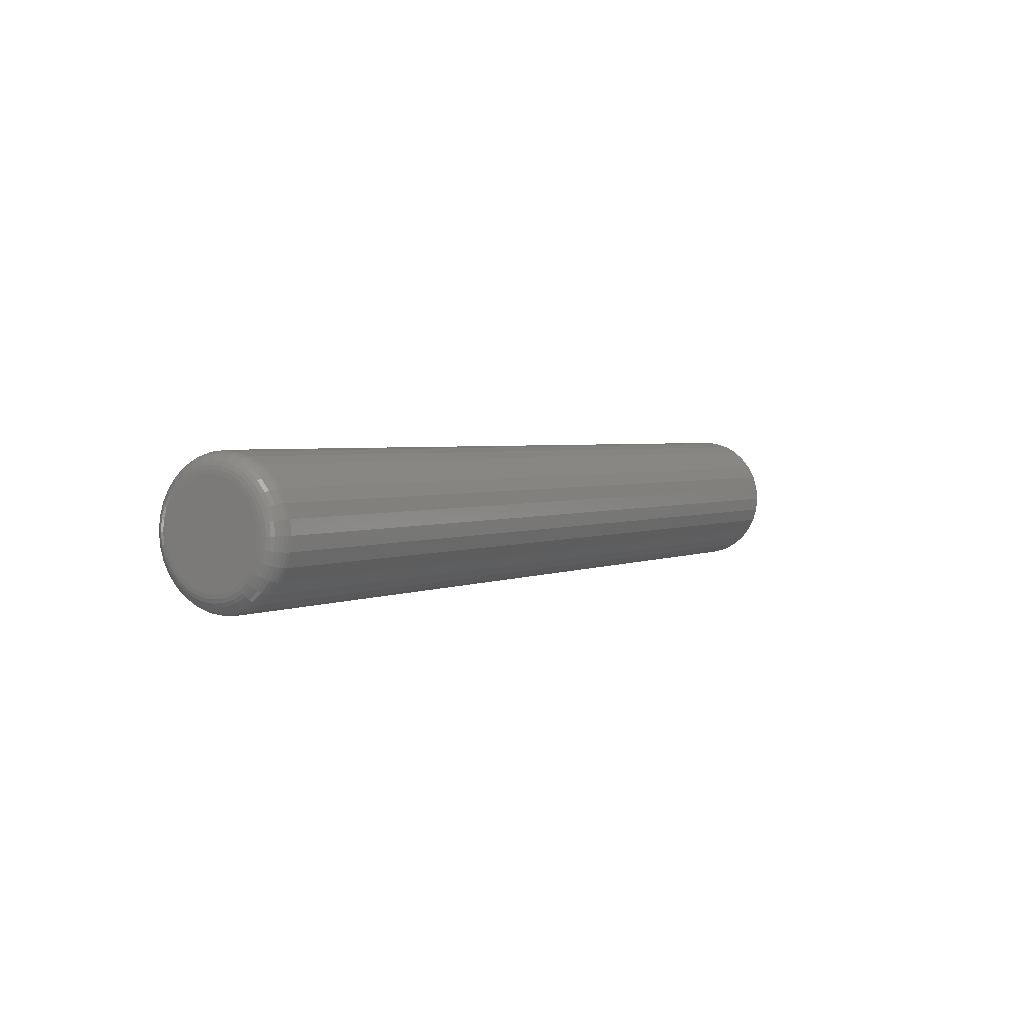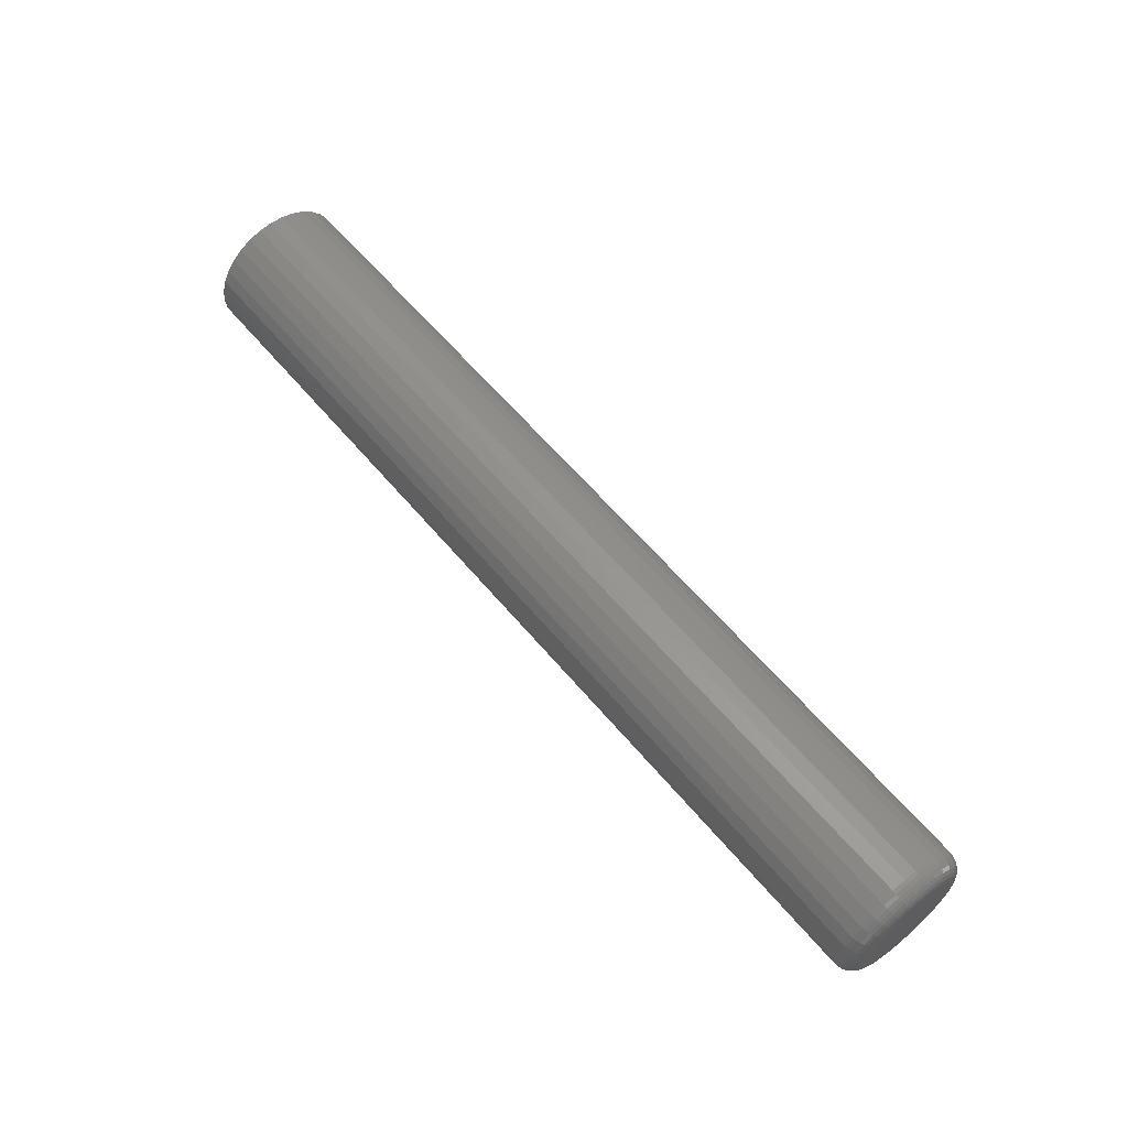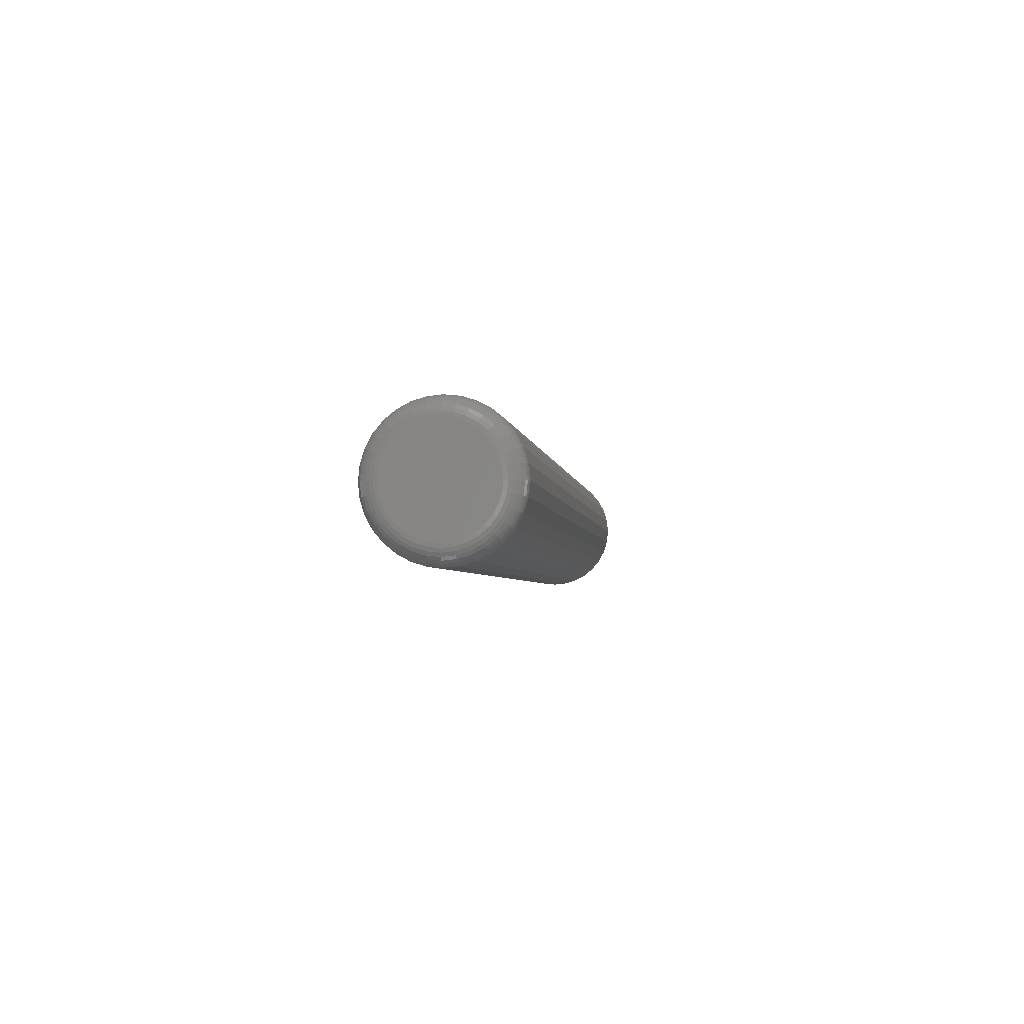
<metadata>
{"format":"stl","ext":"stl","renderer":"f3d","projection":"perspective","resolution":1024,"background":"white","views":[{"elev":2.7,"azim":-57.6,"up":"+Y"},{"elev":60.8,"azim":-129.8,"up":"+Y"},{"elev":-3.2,"azim":-83.0,"up":"+Y"}]}
</metadata>
<code>
# stl→obj: 320 verts, 636 faces
v -1.041e-17 -0.01242 0.07816
v -1.054e-17 -0.004801 0.08047
v -1.058e-17 0.003125 0.08125
v -1.054e-17 0.01105 0.08047
v -1.041e-17 0.01867 0.07816
v -1.02e-17 -0.01945 0.0744
v -1.02e-17 0.0257 0.0744
v -9.921e-18 -0.0256 0.06935
v -9.921e-18 0.03185 0.06935
v -9.58e-18 -0.03065 0.0632
v -9.58e-18 0.0369 0.0632
v -9.19e-18 -0.03441 0.05617
v -9.19e-18 0.04066 0.05617
v -8.767e-18 -0.03672 0.04855
v -8.767e-18 0.04297 0.04855
v -7.464e-18 0.04066 0.02508
v -7.464e-18 -0.03441 0.02508
v -7.887e-18 0.04297 0.0327
v -7.074e-18 -0.03065 0.01805
v -7.074e-18 0.0369 0.01805
v -6.732e-18 -0.0256 0.0119
v -6.732e-18 0.03185 0.0119
v -6.452e-18 -0.01945 0.006847
v -6.452e-18 0.0257 0.006847
v -6.243e-18 -0.01242 0.003092
v -6.243e-18 0.01867 0.003092
v -6.115e-18 -0.004801 0.0007806
v -6.072e-18 0.003125 0
v -6.115e-18 0.01105 0.0007806
v -7.887e-18 -0.03672 0.0327
v -8.327e-18 -0.0375 0.04063
v -8.327e-18 0.04375 0.04063
v 0.01562 0.05937 0.04063
v 0.75 0.05937 0.04063
v 0.01562 0.05829 0.02965
v 0.75 0.05829 0.02965
v 0.01562 0.05509 0.0191
v 0.75 0.05509 0.0191
v 0.01562 0.0499 0.009374
v 0.75 0.0499 0.009374
v 0.01562 0.0429 0.0008502
v 0.75 0.0429 0.0008502
v 0.01562 0.03438 -0.006145
v 0.75 0.03438 -0.006145
v 0.01562 0.02465 -0.01134
v 0.75 0.02465 -0.01134
v 0.01562 0.0141 -0.01454
v 0.75 0.0141 -0.01454
v 0.01562 0.003125 -0.01562
v 0.75 0.003125 -0.01562
v 0.01562 -0.007849 -0.01454
v 0.75 -0.007849 -0.01454
v 0.01562 -0.0184 -0.01134
v 0.75 -0.0184 -0.01134
v 0.01562 -0.02813 -0.006145
v 0.75 -0.02813 -0.006145
v 0.01562 -0.03665 0.0008502
v 0.75 -0.03665 0.0008502
v 0.01562 -0.04365 0.009374
v 0.75 -0.04365 0.009374
v 0.01562 -0.04884 0.0191
v 0.75 -0.04884 0.0191
v 0.01562 -0.05204 0.02965
v 0.75 -0.05204 0.02965
v 0.01562 -0.05312 0.04063
v 0.75 -0.05312 0.04063
v 0.01562 -0.05204 0.0516
v 0.75 -0.05204 0.0516
v 0.01562 -0.04884 0.06215
v 0.75 -0.04884 0.06215
v 0.01562 -0.04365 0.07188
v 0.75 -0.04365 0.07188
v 0.01562 -0.03665 0.0804
v 0.75 -0.03665 0.0804
v 0.01562 -0.02813 0.0874
v 0.75 -0.02813 0.0874
v 0.01562 -0.0184 0.09259
v 0.75 -0.0184 0.09259
v 0.01562 -0.007849 0.09579
v 0.75 -0.007849 0.09579
v 0.01562 0.003125 0.09688
v 0.75 0.003125 0.09688
v 0.01562 0.0141 0.09579
v 0.75 0.0141 0.09579
v 0.01562 0.02465 0.09259
v 0.75 0.02465 0.09259
v 0.01562 0.03438 0.0874
v 0.75 0.03438 0.0874
v 0.01562 0.0429 0.0804
v 0.75 0.0429 0.0804
v 0.01562 0.0499 0.07188
v 0.75 0.0499 0.07188
v 0.01562 0.05509 0.06215
v 0.75 0.05509 0.06215
v 0.01562 0.05829 0.0516
v 0.75 0.05829 0.0516
v 0.01258 -0.05282 0.04063
v 0.01258 -0.05175 0.05154
v 0.009646 -0.05194 0.04063
v 0.009646 -0.05088 0.05137
v 0.006944 -0.05049 0.04063
v 0.006944 -0.04946 0.05109
v 0.004576 -0.04855 0.04063
v 0.004576 -0.04756 0.05071
v 0.002633 -0.04618 0.04063
v 0.002633 -0.04523 0.05024
v 0.001189 -0.04348 0.04063
v 0.001189 -0.04258 0.04972
v 0.0003002 -0.04055 0.04063
v 0.0003002 -0.03971 0.04915
v 0.01258 0.058 0.05154
v 0.01258 0.05907 0.04063
v 0.009646 0.05713 0.05137
v 0.009646 0.05819 0.04063
v 0.006944 0.05571 0.05109
v 0.006944 0.05674 0.04063
v 0.004576 0.05381 0.05071
v 0.004576 0.0548 0.04063
v 0.002633 0.05148 0.05024
v 0.002633 0.05243 0.04063
v 0.001189 0.04883 0.04972
v 0.001189 0.04973 0.04063
v 0.0003002 0.04596 0.04915
v 0.0003002 0.0468 0.04063
v 0.01258 0.05482 0.06204
v 0.009646 0.05399 0.0617
v 0.006944 0.05266 0.06114
v 0.004576 0.05087 0.0604
v 0.002633 0.04868 0.05949
v 0.001189 0.04618 0.05846
v 0.0003002 0.04347 0.05734
v 0.01258 0.04965 0.07171
v 0.009646 0.04891 0.07122
v 0.006944 0.04771 0.07041
v 0.004576 0.04609 0.06933
v 0.002633 0.04412 0.06802
v 0.001189 0.04188 0.06652
v 0.0003002 0.03944 0.06489
v 0.01258 0.04269 0.08019
v 0.009646 0.04206 0.07956
v 0.006944 0.04104 0.07854
v 0.004576 0.03966 0.07716
v 0.002633 0.03799 0.07549
v 0.001189 0.03608 0.07358
v 0.0003002 0.03401 0.07151
v 0.01258 0.03421 0.08715
v 0.009646 0.03372 0.08641
v 0.006944 0.03291 0.08521
v 0.004576 0.03183 0.08359
v 0.002633 0.03052 0.08162
v 0.001189 0.02902 0.07938
v 0.0003002 0.02739 0.07694
v 0.01258 0.02454 0.09232
v 0.009646 0.0242 0.09149
v 0.006944 0.02364 0.09016
v 0.004576 0.0229 0.08837
v 0.002633 0.02199 0.08618
v 0.001189 0.02096 0.08368
v 0.0003002 0.01984 0.08097
v 0.01258 0.01404 0.0955
v 0.009646 0.01387 0.09463
v 0.006944 0.01359 0.09321
v 0.004576 0.01321 0.09131
v 0.002633 0.01274 0.08898
v 0.001189 0.01222 0.08633
v 0.0003002 0.01165 0.08346
v 0.01258 0.003125 0.09657
v 0.009646 0.003125 0.09569
v 0.006944 0.003125 0.09424
v 0.004576 0.003125 0.0923
v 0.002633 0.003125 0.08993
v 0.001189 0.003125 0.08723
v 0.0003002 0.003125 0.0843
v 0.01258 -0.00779 0.0955
v 0.009646 -0.007617 0.09463
v 0.006944 -0.007335 0.09321
v 0.004576 -0.006956 0.09131
v 0.002633 -0.006494 0.08898
v 0.001189 -0.005967 0.08633
v 0.0003002 -0.005395 0.08346
v 0.01258 -0.01829 0.09232
v 0.009646 -0.01795 0.09149
v 0.006944 -0.01739 0.09016
v 0.004576 -0.01665 0.08837
v 0.002633 -0.01574 0.08618
v 0.001189 -0.01471 0.08368
v 0.0003002 -0.01359 0.08097
v 0.01258 -0.02796 0.08715
v 0.009646 -0.02747 0.08641
v 0.006944 -0.02666 0.08521
v 0.004576 -0.02558 0.08359
v 0.002633 -0.02427 0.08162
v 0.001189 -0.02277 0.07938
v 0.0003002 -0.02114 0.07694
v 0.01258 -0.03644 0.08019
v 0.009646 -0.03581 0.07956
v 0.006944 -0.03479 0.07854
v 0.004576 -0.03341 0.07716
v 0.002633 -0.03174 0.07549
v 0.001189 -0.02983 0.07358
v 0.0003002 -0.02776 0.07151
v 0.01258 -0.0434 0.07171
v 0.009646 -0.04266 0.07122
v 0.006944 -0.04146 0.07041
v 0.004576 -0.03984 0.06933
v 0.002633 -0.03787 0.06802
v 0.001189 -0.03563 0.06652
v 0.0003002 -0.03319 0.06489
v 0.01258 -0.04857 0.06204
v 0.009646 -0.04774 0.0617
v 0.006944 -0.04641 0.06114
v 0.004576 -0.04462 0.0604
v 0.002633 -0.04243 0.05949
v 0.001189 -0.03993 0.05846
v 0.0003002 -0.03722 0.05734
v 0.01258 0.058 0.02971
v 0.009646 0.05713 0.02988
v 0.006944 0.05571 0.03016
v 0.004576 0.05381 0.03054
v 0.002633 0.05148 0.03101
v 0.001189 0.04883 0.03153
v 0.0003002 0.04596 0.0321
v 0.01258 -0.05175 0.02971
v 0.009646 -0.05088 0.02988
v 0.006944 -0.04946 0.03016
v 0.004576 -0.04756 0.03054
v 0.002633 -0.04523 0.03101
v 0.001189 -0.04258 0.03153
v 0.0003002 -0.03971 0.0321
v 0.01258 -0.04857 0.01921
v 0.009646 -0.04774 0.01955
v 0.006944 -0.04641 0.02011
v 0.004576 -0.04462 0.02085
v 0.002633 -0.04243 0.02176
v 0.001189 -0.03993 0.02279
v 0.0003002 -0.03722 0.02391
v 0.01258 -0.0434 0.009541
v 0.009646 -0.04266 0.01003
v 0.006944 -0.04146 0.01084
v 0.004576 -0.03984 0.01192
v 0.002633 -0.03787 0.01323
v 0.001189 -0.03563 0.01473
v 0.0003002 -0.03319 0.01636
v 0.01258 -0.03644 0.001063
v 0.009646 -0.03581 0.001691
v 0.006944 -0.03479 0.002712
v 0.004576 -0.03341 0.004086
v 0.002633 -0.03174 0.005761
v 0.001189 -0.02983 0.007671
v 0.0003002 -0.02776 0.009743
v 0.01258 -0.02796 -0.005896
v 0.009646 -0.02747 -0.005156
v 0.006944 -0.02666 -0.003956
v 0.004576 -0.02558 -0.00234
v 0.002633 -0.02427 -0.0003713
v 0.001189 -0.02277 0.001875
v 0.0003002 -0.02114 0.004312
v 0.01258 -0.01829 -0.01107
v 0.009646 -0.01795 -0.01024
v 0.006944 -0.01739 -0.00891
v 0.004576 -0.01665 -0.007115
v 0.002633 -0.01574 -0.004928
v 0.001189 -0.01471 -0.002432
v 0.0003002 -0.01359 0.0002761
v 0.01258 -0.00779 -0.01425
v 0.009646 -0.007617 -0.01338
v 0.006944 -0.007335 -0.01196
v 0.004576 -0.006956 -0.01006
v 0.002633 -0.006494 -0.007733
v 0.001189 -0.005967 -0.005084
v 0.0003002 -0.005395 -0.002209
v 0.01258 0.003125 -0.01532
v 0.009646 0.003125 -0.01444
v 0.006944 0.003125 -0.01299
v 0.004576 0.003125 -0.01105
v 0.002633 0.003125 -0.008681
v 0.001189 0.003125 -0.005979
v 0.0003002 0.003125 -0.003048
v 0.01258 0.01404 -0.01425
v 0.009646 0.01387 -0.01338
v 0.006944 0.01359 -0.01196
v 0.004576 0.01321 -0.01006
v 0.002633 0.01274 -0.007733
v 0.001189 0.01222 -0.005084
v 0.0003002 0.01165 -0.002209
v 0.01258 0.02454 -0.01107
v 0.009646 0.0242 -0.01024
v 0.006944 0.02364 -0.00891
v 0.004576 0.0229 -0.007115
v 0.002633 0.02199 -0.004928
v 0.001189 0.02096 -0.002432
v 0.0003002 0.01984 0.0002761
v 0.01258 0.03421 -0.005896
v 0.009646 0.03372 -0.005156
v 0.006944 0.03291 -0.003956
v 0.004576 0.03183 -0.00234
v 0.002633 0.03052 -0.0003713
v 0.001189 0.02902 0.001875
v 0.0003002 0.02739 0.004312
v 0.01258 0.04269 0.001063
v 0.009646 0.04206 0.001691
v 0.006944 0.04104 0.002712
v 0.004576 0.03966 0.004086
v 0.002633 0.03799 0.005761
v 0.001189 0.03608 0.007671
v 0.0003002 0.03401 0.009743
v 0.01258 0.04965 0.009541
v 0.009646 0.04891 0.01003
v 0.006944 0.04771 0.01084
v 0.004576 0.04609 0.01192
v 0.002633 0.04412 0.01323
v 0.001189 0.04188 0.01473
v 0.0003002 0.03944 0.01636
v 0.01258 0.05482 0.01921
v 0.009646 0.05399 0.01955
v 0.006944 0.05266 0.02011
v 0.004576 0.05087 0.02085
v 0.002633 0.04868 0.02176
v 0.001189 0.04618 0.02279
v 0.0003002 0.04347 0.02391
f 1 2 3
f 1 3 4
f 5 1 4
f 6 1 5
f 7 6 5
f 8 6 7
f 9 8 7
f 10 8 9
f 11 10 9
f 12 10 11
f 13 12 11
f 14 12 13
f 15 14 13
f 16 17 18
f 19 17 16
f 20 19 16
f 21 19 20
f 22 21 20
f 23 21 22
f 24 23 22
f 25 23 24
f 26 25 24
f 27 25 26
f 28 27 26
f 29 28 26
f 17 30 18
f 18 30 31
f 18 31 32
f 32 31 14
f 32 14 15
f 33 34 35
f 35 34 36
f 35 36 37
f 37 36 38
f 37 38 39
f 39 38 40
f 39 40 41
f 41 40 42
f 41 42 43
f 43 42 44
f 43 44 45
f 45 44 46
f 45 46 47
f 47 46 48
f 47 48 49
f 49 48 50
f 49 50 51
f 51 50 52
f 51 52 53
f 53 52 54
f 53 54 55
f 55 54 56
f 55 56 57
f 57 56 58
f 57 58 59
f 59 58 60
f 59 60 61
f 61 60 62
f 61 62 63
f 63 62 64
f 63 64 65
f 65 64 66
f 65 66 67
f 67 66 68
f 67 68 69
f 69 68 70
f 69 70 71
f 71 70 72
f 71 72 73
f 73 72 74
f 73 74 75
f 75 74 76
f 75 76 77
f 77 76 78
f 77 78 79
f 79 78 80
f 79 80 81
f 81 80 82
f 81 82 83
f 83 82 84
f 83 84 85
f 85 84 86
f 85 86 87
f 87 86 88
f 87 88 89
f 89 88 90
f 89 90 91
f 91 90 92
f 91 92 93
f 93 92 94
f 93 94 95
f 95 94 96
f 95 96 33
f 33 96 34
f 65 67 97
f 97 67 98
f 97 98 99
f 99 98 100
f 99 100 101
f 101 100 102
f 101 102 103
f 103 102 104
f 103 104 105
f 105 104 106
f 105 106 107
f 107 106 108
f 107 108 109
f 109 108 110
f 109 110 31
f 31 110 14
f 95 33 111
f 111 33 112
f 111 112 113
f 113 112 114
f 113 114 115
f 115 114 116
f 115 116 117
f 117 116 118
f 117 118 119
f 119 118 120
f 119 120 121
f 121 120 122
f 121 122 123
f 123 122 124
f 123 124 15
f 15 124 32
f 93 95 125
f 125 95 111
f 125 111 126
f 126 111 113
f 126 113 127
f 127 113 115
f 127 115 128
f 128 115 117
f 128 117 129
f 129 117 119
f 129 119 130
f 130 119 121
f 130 121 131
f 131 121 123
f 131 123 13
f 13 123 15
f 91 93 132
f 132 93 125
f 132 125 133
f 133 125 126
f 133 126 134
f 134 126 127
f 134 127 135
f 135 127 128
f 135 128 136
f 136 128 129
f 136 129 137
f 137 129 130
f 137 130 138
f 138 130 131
f 138 131 11
f 11 131 13
f 89 91 139
f 139 91 132
f 139 132 140
f 140 132 133
f 140 133 141
f 141 133 134
f 141 134 142
f 142 134 135
f 142 135 143
f 143 135 136
f 143 136 144
f 144 136 137
f 144 137 145
f 145 137 138
f 145 138 9
f 9 138 11
f 87 89 146
f 146 89 139
f 146 139 147
f 147 139 140
f 147 140 148
f 148 140 141
f 148 141 149
f 149 141 142
f 149 142 150
f 150 142 143
f 150 143 151
f 151 143 144
f 151 144 152
f 152 144 145
f 152 145 7
f 7 145 9
f 85 87 153
f 153 87 146
f 153 146 154
f 154 146 147
f 154 147 155
f 155 147 148
f 155 148 156
f 156 148 149
f 156 149 157
f 157 149 150
f 157 150 158
f 158 150 151
f 158 151 159
f 159 151 152
f 159 152 5
f 5 152 7
f 83 85 160
f 160 85 153
f 160 153 161
f 161 153 154
f 161 154 162
f 162 154 155
f 162 155 163
f 163 155 156
f 163 156 164
f 164 156 157
f 164 157 165
f 165 157 158
f 165 158 166
f 166 158 159
f 166 159 4
f 4 159 5
f 81 83 167
f 167 83 160
f 167 160 168
f 168 160 161
f 168 161 169
f 169 161 162
f 169 162 170
f 170 162 163
f 170 163 171
f 171 163 164
f 171 164 172
f 172 164 165
f 172 165 173
f 173 165 166
f 173 166 3
f 3 166 4
f 79 81 174
f 174 81 167
f 174 167 175
f 175 167 168
f 175 168 176
f 176 168 169
f 176 169 177
f 177 169 170
f 177 170 178
f 178 170 171
f 178 171 179
f 179 171 172
f 179 172 180
f 180 172 173
f 180 173 2
f 2 173 3
f 77 79 181
f 181 79 174
f 181 174 182
f 182 174 175
f 182 175 183
f 183 175 176
f 183 176 184
f 184 176 177
f 184 177 185
f 185 177 178
f 185 178 186
f 186 178 179
f 186 179 187
f 187 179 180
f 187 180 1
f 1 180 2
f 75 77 188
f 188 77 181
f 188 181 189
f 189 181 182
f 189 182 190
f 190 182 183
f 190 183 191
f 191 183 184
f 191 184 192
f 192 184 185
f 192 185 193
f 193 185 186
f 193 186 194
f 194 186 187
f 194 187 6
f 6 187 1
f 73 75 195
f 195 75 188
f 195 188 196
f 196 188 189
f 196 189 197
f 197 189 190
f 197 190 198
f 198 190 191
f 198 191 199
f 199 191 192
f 199 192 200
f 200 192 193
f 200 193 201
f 201 193 194
f 201 194 8
f 8 194 6
f 71 73 202
f 202 73 195
f 202 195 203
f 203 195 196
f 203 196 204
f 204 196 197
f 204 197 205
f 205 197 198
f 205 198 206
f 206 198 199
f 206 199 207
f 207 199 200
f 207 200 208
f 208 200 201
f 208 201 10
f 10 201 8
f 69 71 209
f 209 71 202
f 209 202 210
f 210 202 203
f 210 203 211
f 211 203 204
f 211 204 212
f 212 204 205
f 212 205 213
f 213 205 206
f 213 206 214
f 214 206 207
f 214 207 215
f 215 207 208
f 215 208 12
f 12 208 10
f 67 69 98
f 98 69 209
f 98 209 100
f 100 209 210
f 100 210 102
f 102 210 211
f 102 211 104
f 104 211 212
f 104 212 106
f 106 212 213
f 106 213 108
f 108 213 214
f 108 214 110
f 110 214 215
f 110 215 14
f 14 215 12
f 33 35 112
f 112 35 216
f 112 216 114
f 114 216 217
f 114 217 116
f 116 217 218
f 116 218 118
f 118 218 219
f 118 219 120
f 120 219 220
f 120 220 122
f 122 220 221
f 122 221 124
f 124 221 222
f 124 222 32
f 32 222 18
f 63 65 223
f 223 65 97
f 223 97 224
f 224 97 99
f 224 99 225
f 225 99 101
f 225 101 226
f 226 101 103
f 226 103 227
f 227 103 105
f 227 105 228
f 228 105 107
f 228 107 229
f 229 107 109
f 229 109 30
f 30 109 31
f 61 63 230
f 230 63 223
f 230 223 231
f 231 223 224
f 231 224 232
f 232 224 225
f 232 225 233
f 233 225 226
f 233 226 234
f 234 226 227
f 234 227 235
f 235 227 228
f 235 228 236
f 236 228 229
f 236 229 17
f 17 229 30
f 59 61 237
f 237 61 230
f 237 230 238
f 238 230 231
f 238 231 239
f 239 231 232
f 239 232 240
f 240 232 233
f 240 233 241
f 241 233 234
f 241 234 242
f 242 234 235
f 242 235 243
f 243 235 236
f 243 236 19
f 19 236 17
f 57 59 244
f 244 59 237
f 244 237 245
f 245 237 238
f 245 238 246
f 246 238 239
f 246 239 247
f 247 239 240
f 247 240 248
f 248 240 241
f 248 241 249
f 249 241 242
f 249 242 250
f 250 242 243
f 250 243 21
f 21 243 19
f 55 57 251
f 251 57 244
f 251 244 252
f 252 244 245
f 252 245 253
f 253 245 246
f 253 246 254
f 254 246 247
f 254 247 255
f 255 247 248
f 255 248 256
f 256 248 249
f 256 249 257
f 257 249 250
f 257 250 23
f 23 250 21
f 53 55 258
f 258 55 251
f 258 251 259
f 259 251 252
f 259 252 260
f 260 252 253
f 260 253 261
f 261 253 254
f 261 254 262
f 262 254 255
f 262 255 263
f 263 255 256
f 263 256 264
f 264 256 257
f 264 257 25
f 25 257 23
f 51 53 265
f 265 53 258
f 265 258 266
f 266 258 259
f 266 259 267
f 267 259 260
f 267 260 268
f 268 260 261
f 268 261 269
f 269 261 262
f 269 262 270
f 270 262 263
f 270 263 271
f 271 263 264
f 271 264 27
f 27 264 25
f 49 51 272
f 272 51 265
f 272 265 273
f 273 265 266
f 273 266 274
f 274 266 267
f 274 267 275
f 275 267 268
f 275 268 276
f 276 268 269
f 276 269 277
f 277 269 270
f 277 270 278
f 278 270 271
f 278 271 28
f 28 271 27
f 47 49 279
f 279 49 272
f 279 272 280
f 280 272 273
f 280 273 281
f 281 273 274
f 281 274 282
f 282 274 275
f 282 275 283
f 283 275 276
f 283 276 284
f 284 276 277
f 284 277 285
f 285 277 278
f 285 278 29
f 29 278 28
f 45 47 286
f 286 47 279
f 286 279 287
f 287 279 280
f 287 280 288
f 288 280 281
f 288 281 289
f 289 281 282
f 289 282 290
f 290 282 283
f 290 283 291
f 291 283 284
f 291 284 292
f 292 284 285
f 292 285 26
f 26 285 29
f 43 45 293
f 293 45 286
f 293 286 294
f 294 286 287
f 294 287 295
f 295 287 288
f 295 288 296
f 296 288 289
f 296 289 297
f 297 289 290
f 297 290 298
f 298 290 291
f 298 291 299
f 299 291 292
f 299 292 24
f 24 292 26
f 41 43 300
f 300 43 293
f 300 293 301
f 301 293 294
f 301 294 302
f 302 294 295
f 302 295 303
f 303 295 296
f 303 296 304
f 304 296 297
f 304 297 305
f 305 297 298
f 305 298 306
f 306 298 299
f 306 299 22
f 22 299 24
f 39 41 307
f 307 41 300
f 307 300 308
f 308 300 301
f 308 301 309
f 309 301 302
f 309 302 310
f 310 302 303
f 310 303 311
f 311 303 304
f 311 304 312
f 312 304 305
f 312 305 313
f 313 305 306
f 313 306 20
f 20 306 22
f 37 39 314
f 314 39 307
f 314 307 315
f 315 307 308
f 315 308 316
f 316 308 309
f 316 309 317
f 317 309 310
f 317 310 318
f 318 310 311
f 318 311 319
f 319 311 312
f 319 312 320
f 320 312 313
f 320 313 16
f 16 313 20
f 35 37 216
f 216 37 314
f 216 314 217
f 217 314 315
f 217 315 218
f 218 315 316
f 218 316 219
f 219 316 317
f 219 317 220
f 220 317 318
f 220 318 221
f 221 318 319
f 221 319 222
f 222 319 320
f 222 320 18
f 18 320 16
f 80 84 82
f 84 80 78
f 84 78 86
f 86 78 76
f 86 76 88
f 88 76 74
f 88 74 90
f 90 74 72
f 90 72 92
f 92 72 70
f 92 70 94
f 38 60 40
f 40 60 58
f 40 58 42
f 42 58 56
f 42 56 44
f 44 56 54
f 44 54 46
f 46 54 52
f 46 52 48
f 48 52 50
f 94 70 96
f 96 70 68
f 96 68 34
f 34 68 66
f 34 66 36
f 36 66 64
f 36 64 38
f 38 64 62
f 38 62 60

</code>
